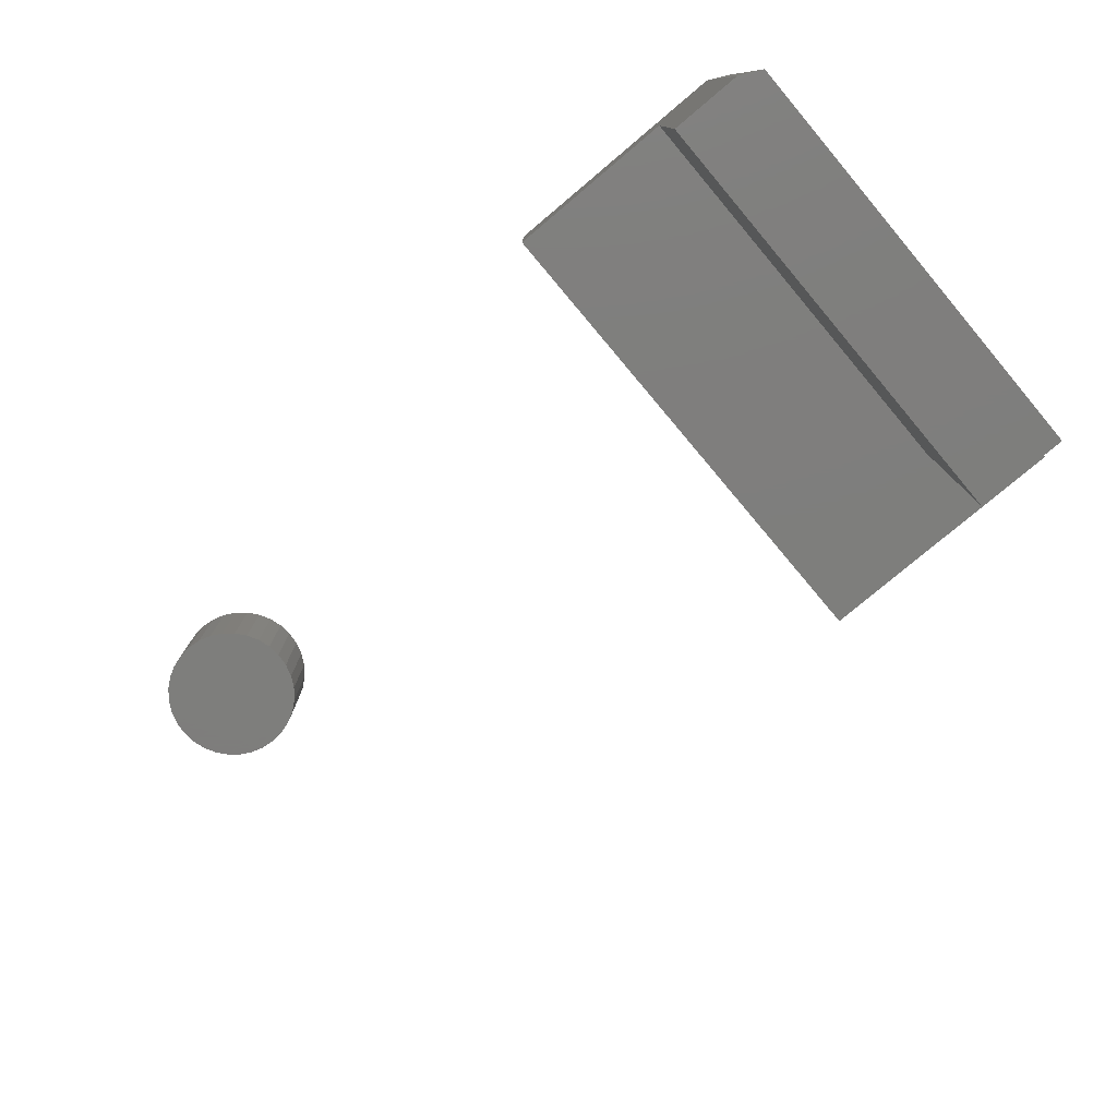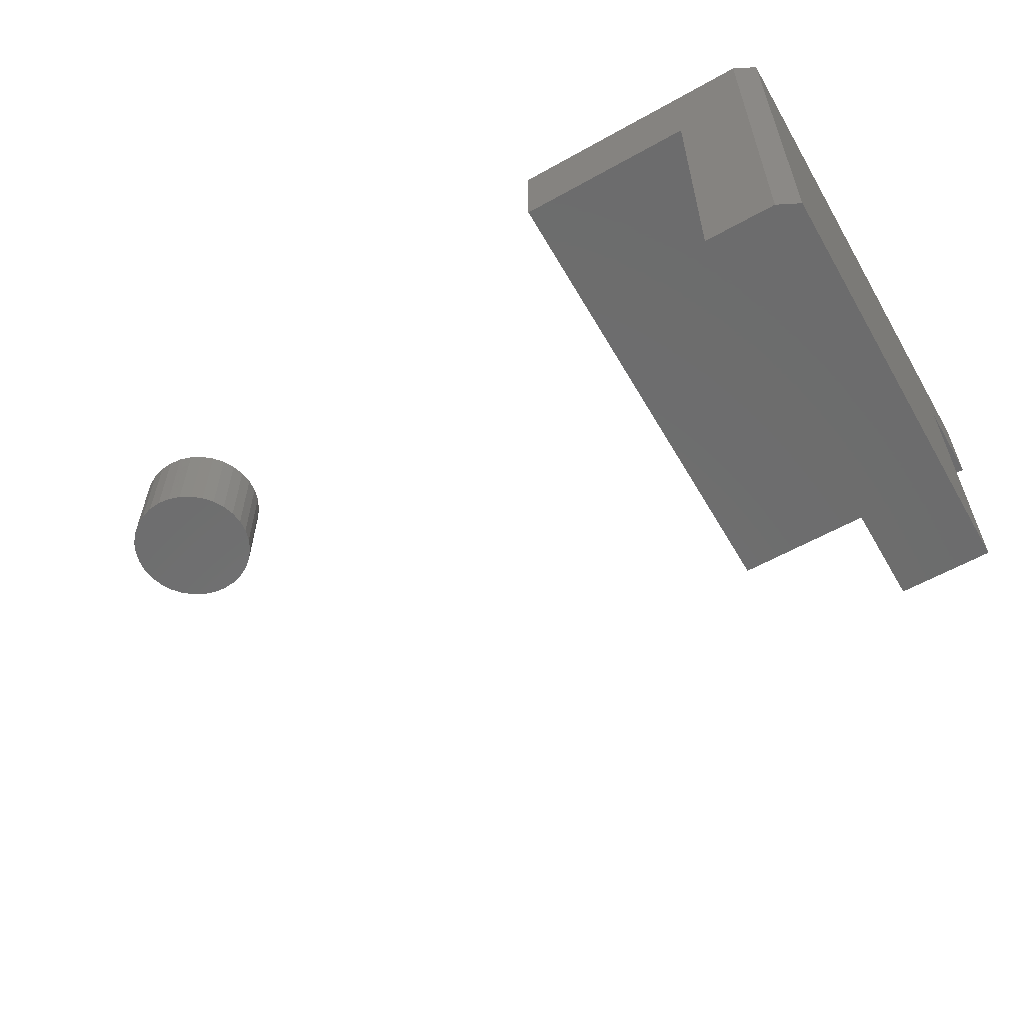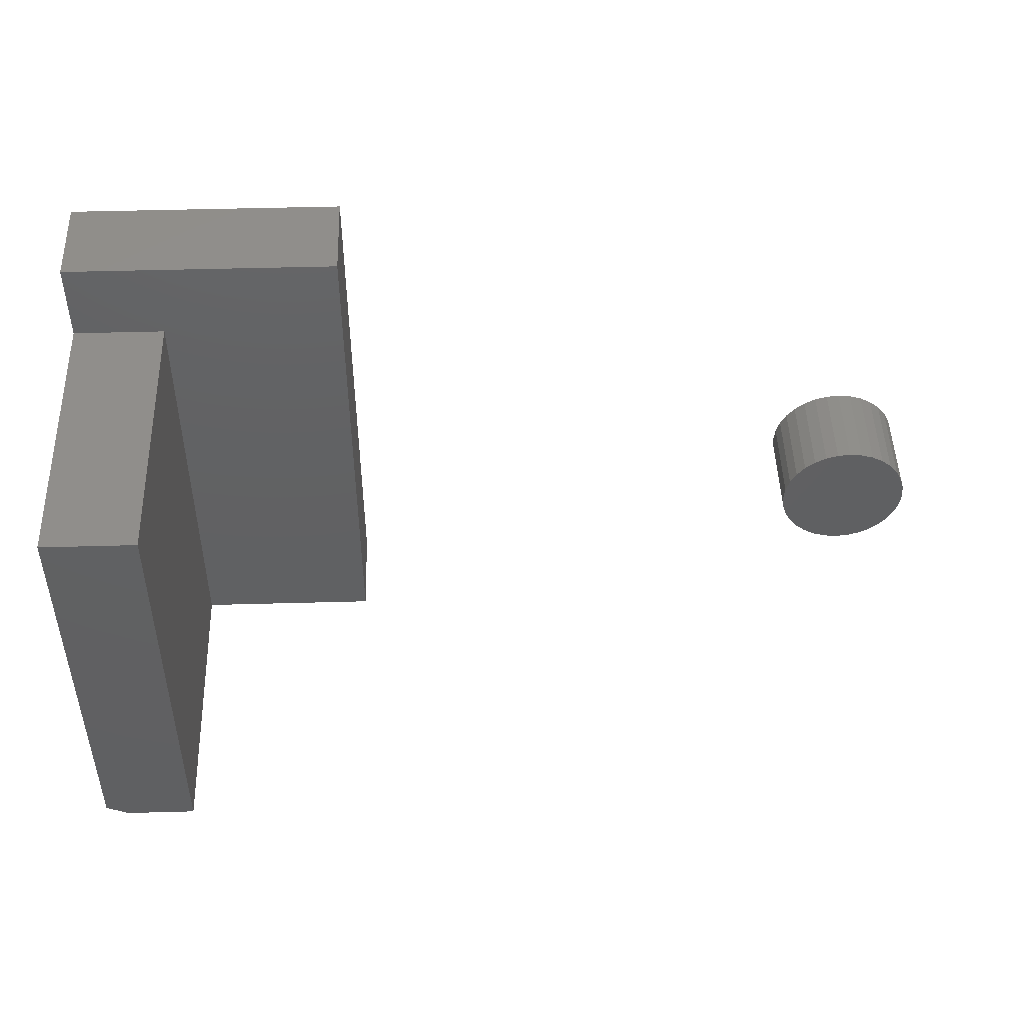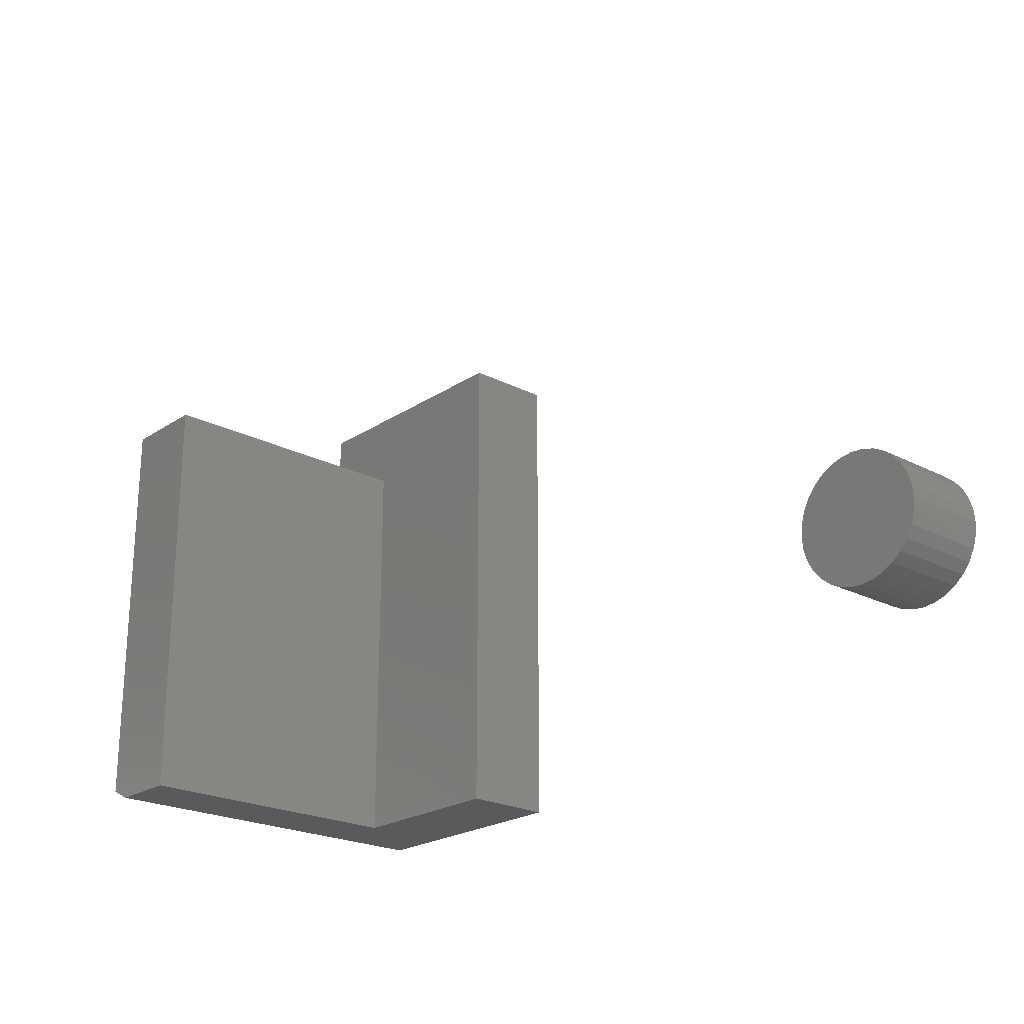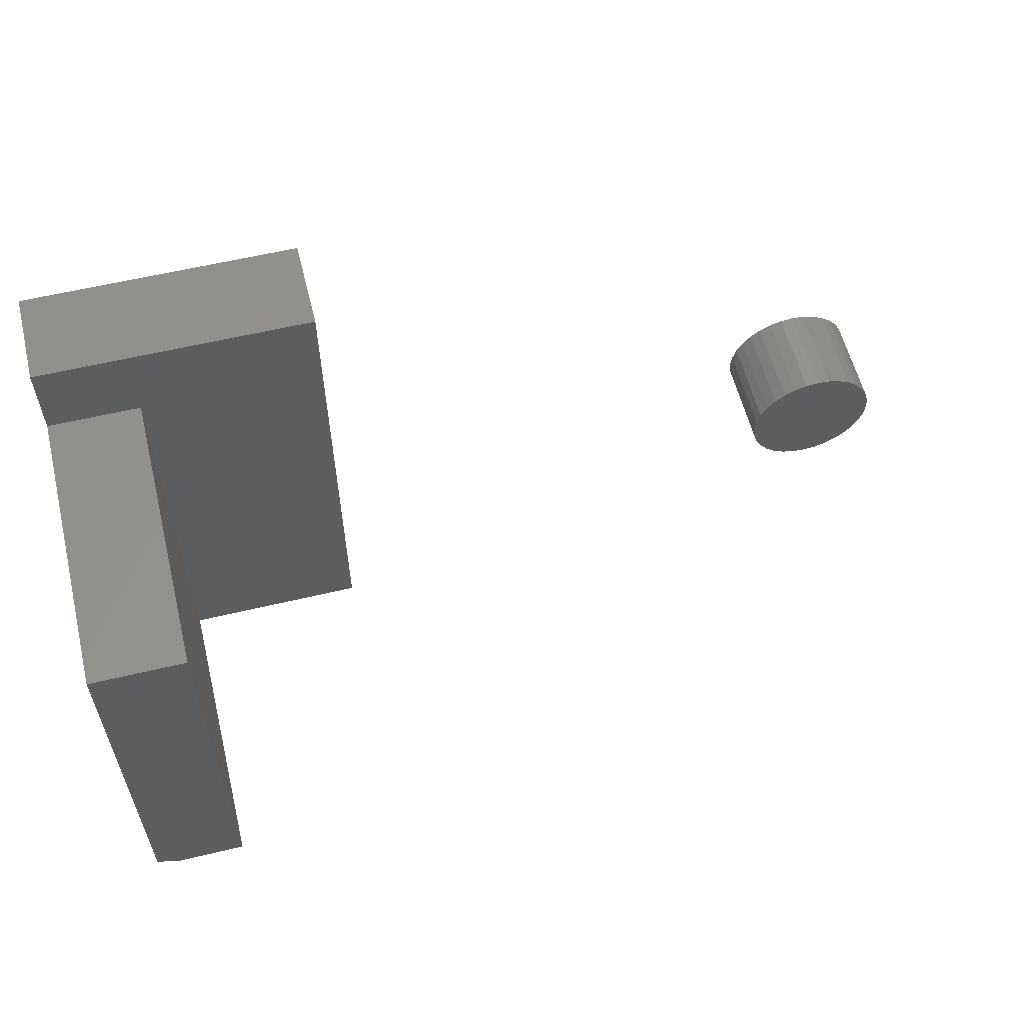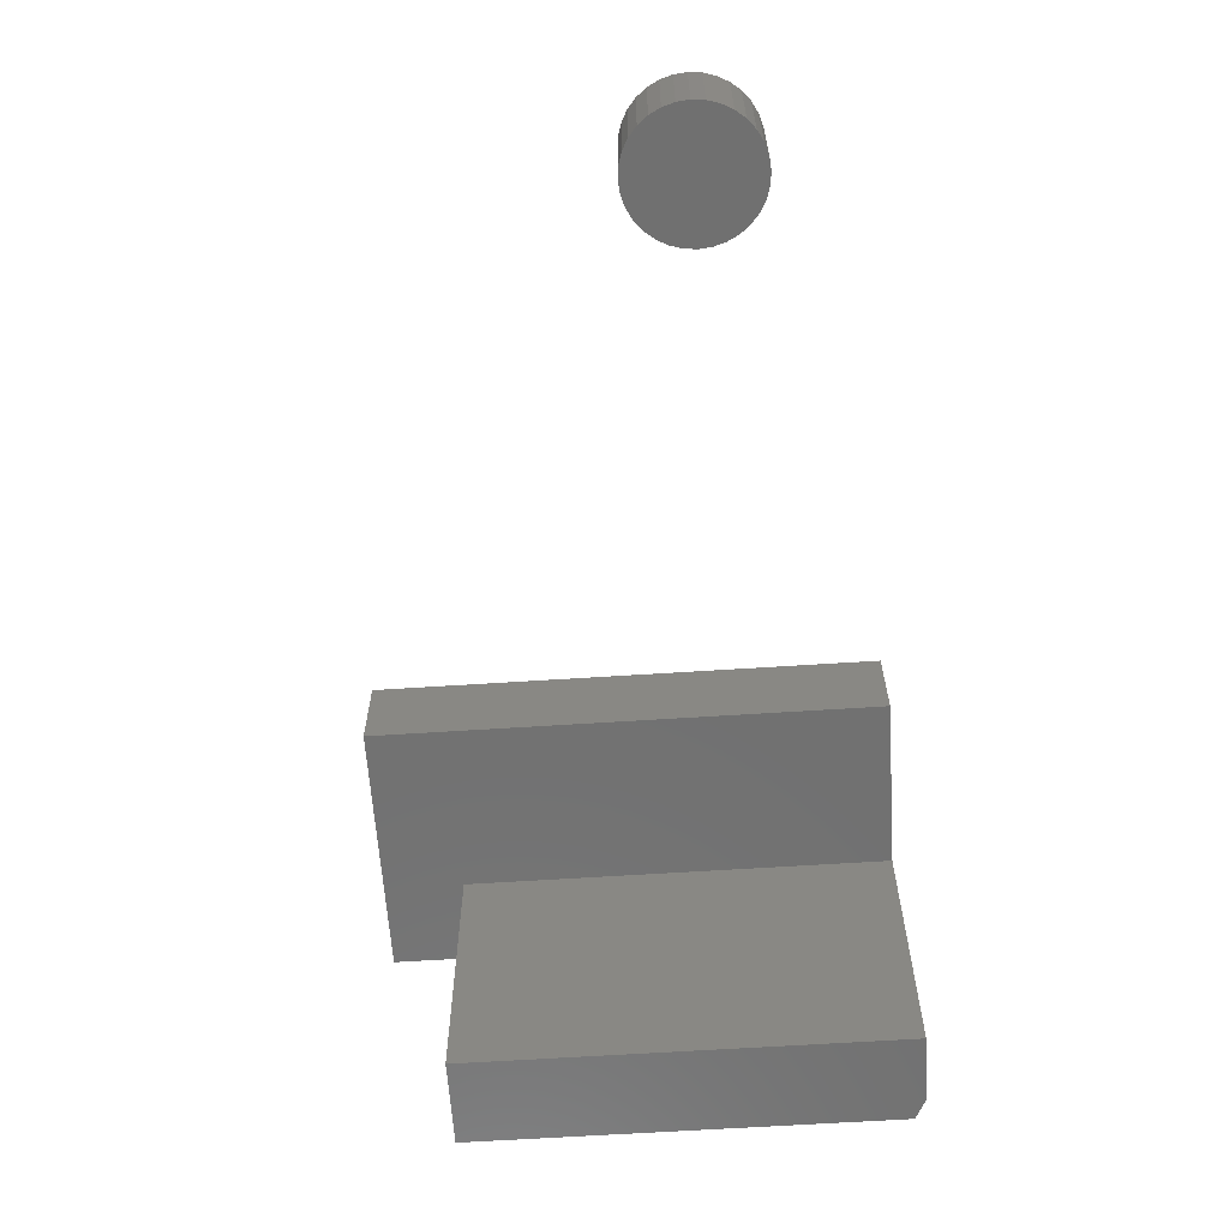
<metadata>
{"format":"stl","ext":"stl","renderer":"f3d","projection":"perspective","resolution":1024,"background":"white","views":[{"elev":-77.8,"azim":-139.9,"up":"+Y"},{"elev":-59.0,"azim":-150.0,"up":"+Y"},{"elev":47.8,"azim":-1.8,"up":"+Z"},{"elev":-22.5,"azim":48.5,"up":"+Z"},{"elev":58.4,"azim":-13.9,"up":"+Z"},{"elev":-62.5,"azim":93.8,"up":"+Y"}]}
</metadata>
<code>
# stl→obj: 80 verts, 152 faces
v -0.6184 -0.5469 0.2031
v -0.75 -0.5469 0.2031
v -0.6184 -0.5469 -0.4219
v -0.75 -0.5469 -0.4062
v -0.7188 -0.5469 -0.4219
v -0.7188 3.469e-18 -0.4219
v -0.75 8.674e-19 -0.4062
v -0.3594 4.337e-17 -0.4219
v -0.75 4.12e-17 0.3203
v -0.3594 8.457e-17 0.3203
v -0.75 -0.1328 0.2031
v -0.75 -0.1328 0.3203
v -0.3594 -0.1328 -0.4219
v -0.6184 -0.1328 -0.4219
v -0.3594 -0.1328 0.3203
v -0.6184 -0.1328 0.2031
v 0.4211 6.085e-17 -0.09046
v 0.4398 6.179e-17 -0.09231
v 0.4023 5.971e-17 -0.09231
v 0.3842 5.84e-17 -0.09778
v 0.4579 6.249e-17 -0.09778
v 0.3676 5.698e-17 -0.1067
v 0.4745 6.292e-17 -0.1067
v 0.4579 5.262e-17 -0.2756
v 0.3842 4.853e-17 -0.2756
v 0.4745 5.404e-17 -0.2667
v 0.4023 4.923e-17 -0.281
v 0.4398 5.131e-17 -0.281
v 0.4211 5.017e-17 -0.2829
v 0.3676 4.81e-17 -0.2667
v 0.353 4.796e-17 -0.2547
v 0.4891 5.551e-17 -0.2547
v 0.3411 4.81e-17 -0.2401
v 0.5011 5.698e-17 -0.2401
v 0.3322 4.853e-17 -0.2235
v 0.5099 5.84e-17 -0.2235
v 0.3267 4.923e-17 -0.2054
v 0.5154 5.971e-17 -0.2054
v 0.3248 5.017e-17 -0.1867
v 0.5173 6.085e-17 -0.1867
v 0.3267 5.131e-17 -0.1679
v 0.5154 6.179e-17 -0.1679
v 0.3322 5.262e-17 -0.1499
v 0.5099 6.249e-17 -0.1499
v 0.3411 5.404e-17 -0.1332
v 0.5011 6.292e-17 -0.1332
v 0.353 5.551e-17 -0.1186
v 0.4891 6.306e-17 -0.1186
v 0.5173 -0.1328 -0.1867
v 0.5154 -0.1328 -0.2054
v 0.5099 -0.1328 -0.2235
v 0.5011 -0.1328 -0.2401
v 0.4891 -0.1328 -0.2547
v 0.4745 -0.1328 -0.2667
v 0.4579 -0.1328 -0.2756
v 0.4398 -0.1328 -0.281
v 0.4211 -0.1328 -0.2829
v 0.4023 -0.1328 -0.281
v 0.3842 -0.1328 -0.2756
v 0.3676 -0.1328 -0.2667
v 0.353 -0.1328 -0.2547
v 0.3411 -0.1328 -0.2401
v 0.3322 -0.1328 -0.2235
v 0.3267 -0.1328 -0.2054
v 0.3248 -0.1328 -0.1867
v 0.3267 -0.1328 -0.1679
v 0.3322 -0.1328 -0.1499
v 0.3411 -0.1328 -0.1332
v 0.353 -0.1328 -0.1186
v 0.3676 -0.1328 -0.1067
v 0.3842 -0.1328 -0.09778
v 0.4023 -0.1328 -0.09231
v 0.4211 -0.1328 -0.09046
v 0.4398 -0.1328 -0.09231
v 0.4579 -0.1328 -0.09778
v 0.4745 -0.1328 -0.1067
v 0.4891 -0.1328 -0.1186
v 0.5011 -0.1328 -0.1332
v 0.5099 -0.1328 -0.1499
v 0.5154 -0.1328 -0.1679
f 1 2 3
f 3 2 4
f 3 4 5
f 6 7 8
f 8 7 9
f 8 9 10
f 4 2 7
f 7 2 11
f 7 11 9
f 9 11 12
f 8 13 6
f 6 13 14
f 6 14 5
f 5 14 3
f 4 7 5
f 5 7 6
f 12 11 15
f 15 11 16
f 15 16 13
f 13 16 14
f 16 11 1
f 1 11 2
f 3 14 1
f 1 14 16
f 17 18 19
f 20 19 18
f 21 20 18
f 22 20 21
f 23 22 21
f 24 25 26
f 27 25 24
f 28 27 24
f 29 27 28
f 25 30 26
f 26 30 31
f 26 31 32
f 32 31 33
f 32 33 34
f 34 33 35
f 34 35 36
f 36 35 37
f 36 37 38
f 38 37 39
f 38 39 40
f 40 39 41
f 40 41 42
f 42 41 43
f 42 43 44
f 44 43 45
f 44 45 46
f 46 45 47
f 46 47 48
f 48 47 22
f 48 22 23
f 40 49 38
f 38 49 50
f 38 50 36
f 36 50 51
f 36 51 34
f 34 51 52
f 34 52 32
f 32 52 53
f 32 53 26
f 26 53 54
f 26 54 24
f 24 54 55
f 24 55 28
f 28 55 56
f 28 56 29
f 29 56 57
f 29 57 27
f 27 57 58
f 27 58 25
f 25 58 59
f 25 59 30
f 30 59 60
f 30 60 31
f 31 60 61
f 31 61 33
f 33 61 62
f 33 62 35
f 35 62 63
f 35 63 37
f 37 63 64
f 37 64 39
f 39 64 65
f 39 65 41
f 41 65 66
f 41 66 43
f 43 66 67
f 43 67 45
f 45 67 68
f 45 68 47
f 47 68 69
f 47 69 22
f 22 69 70
f 22 70 20
f 20 70 71
f 20 71 19
f 19 71 72
f 19 72 17
f 17 72 73
f 17 73 18
f 18 73 74
f 18 74 21
f 21 74 75
f 21 75 23
f 23 75 76
f 23 76 48
f 48 76 77
f 48 77 46
f 46 77 78
f 46 78 44
f 44 78 79
f 44 79 42
f 42 79 80
f 42 80 40
f 40 80 49
f 15 10 12
f 12 10 9
f 13 8 15
f 15 8 10
f 72 74 73
f 74 72 71
f 74 71 75
f 75 71 70
f 75 70 76
f 54 59 55
f 55 59 58
f 55 58 56
f 56 58 57
f 76 70 77
f 77 70 69
f 77 69 78
f 78 69 68
f 78 68 79
f 79 68 67
f 79 67 80
f 80 67 66
f 80 66 49
f 49 66 65
f 49 65 50
f 50 65 64
f 50 64 51
f 51 64 63
f 51 63 52
f 52 63 62
f 52 62 53
f 53 62 61
f 53 61 54
f 54 61 60
f 54 60 59

</code>
